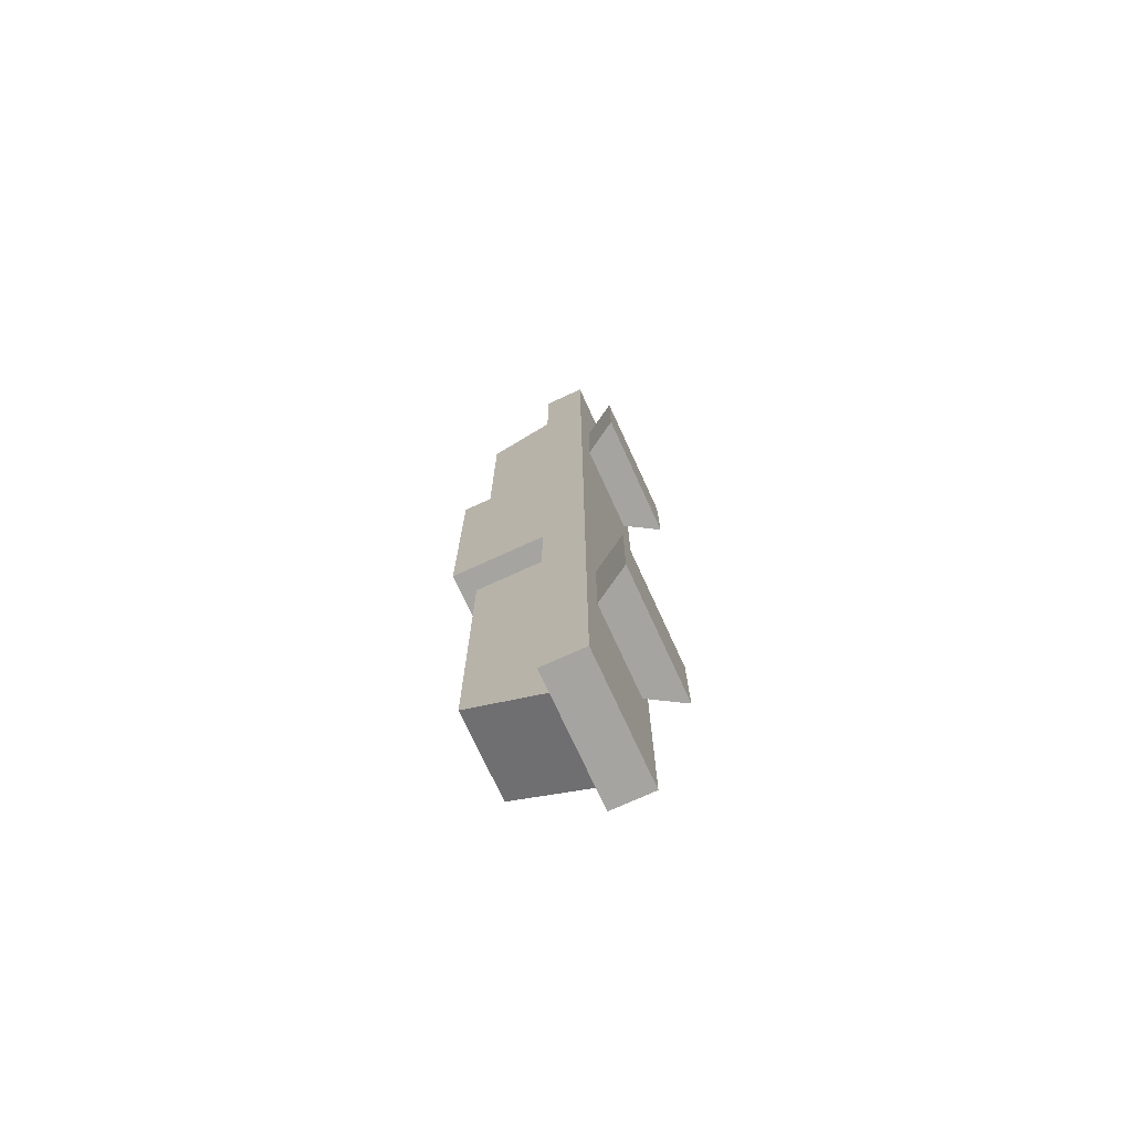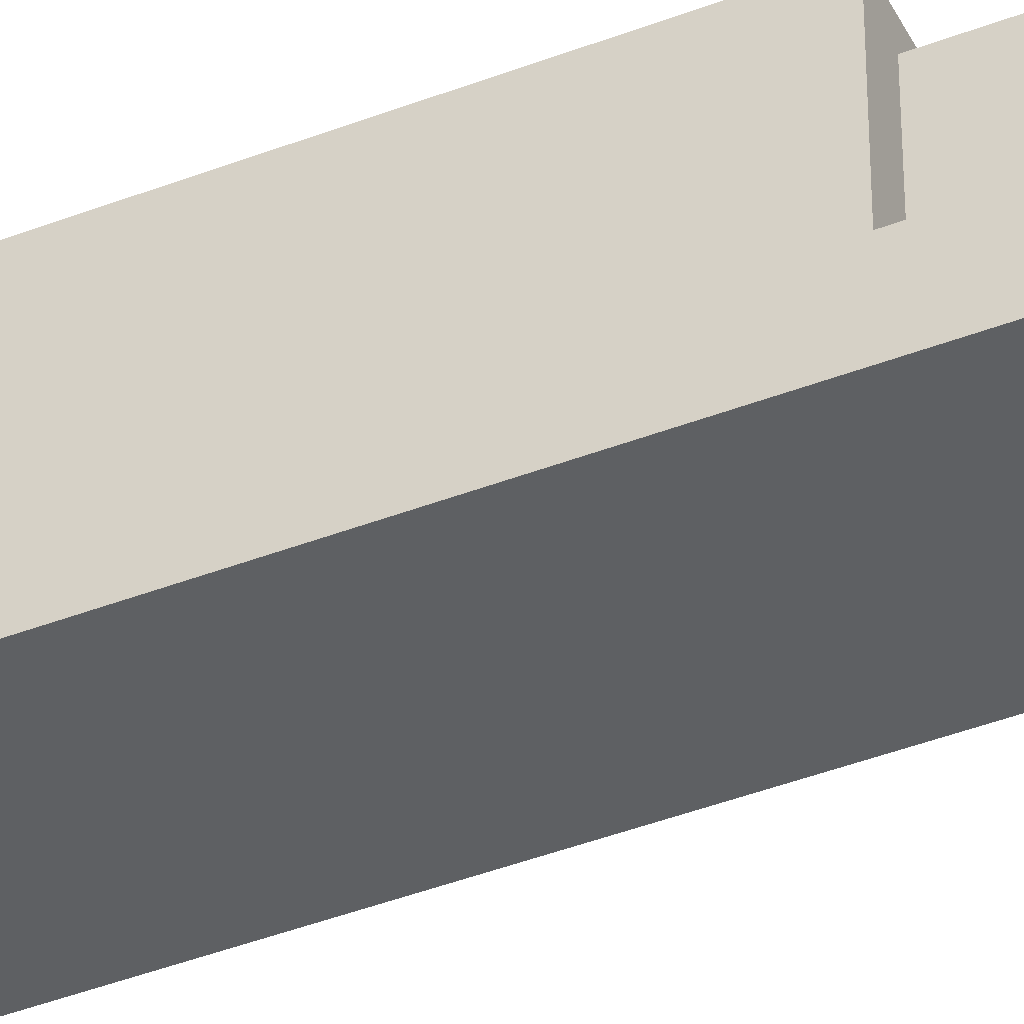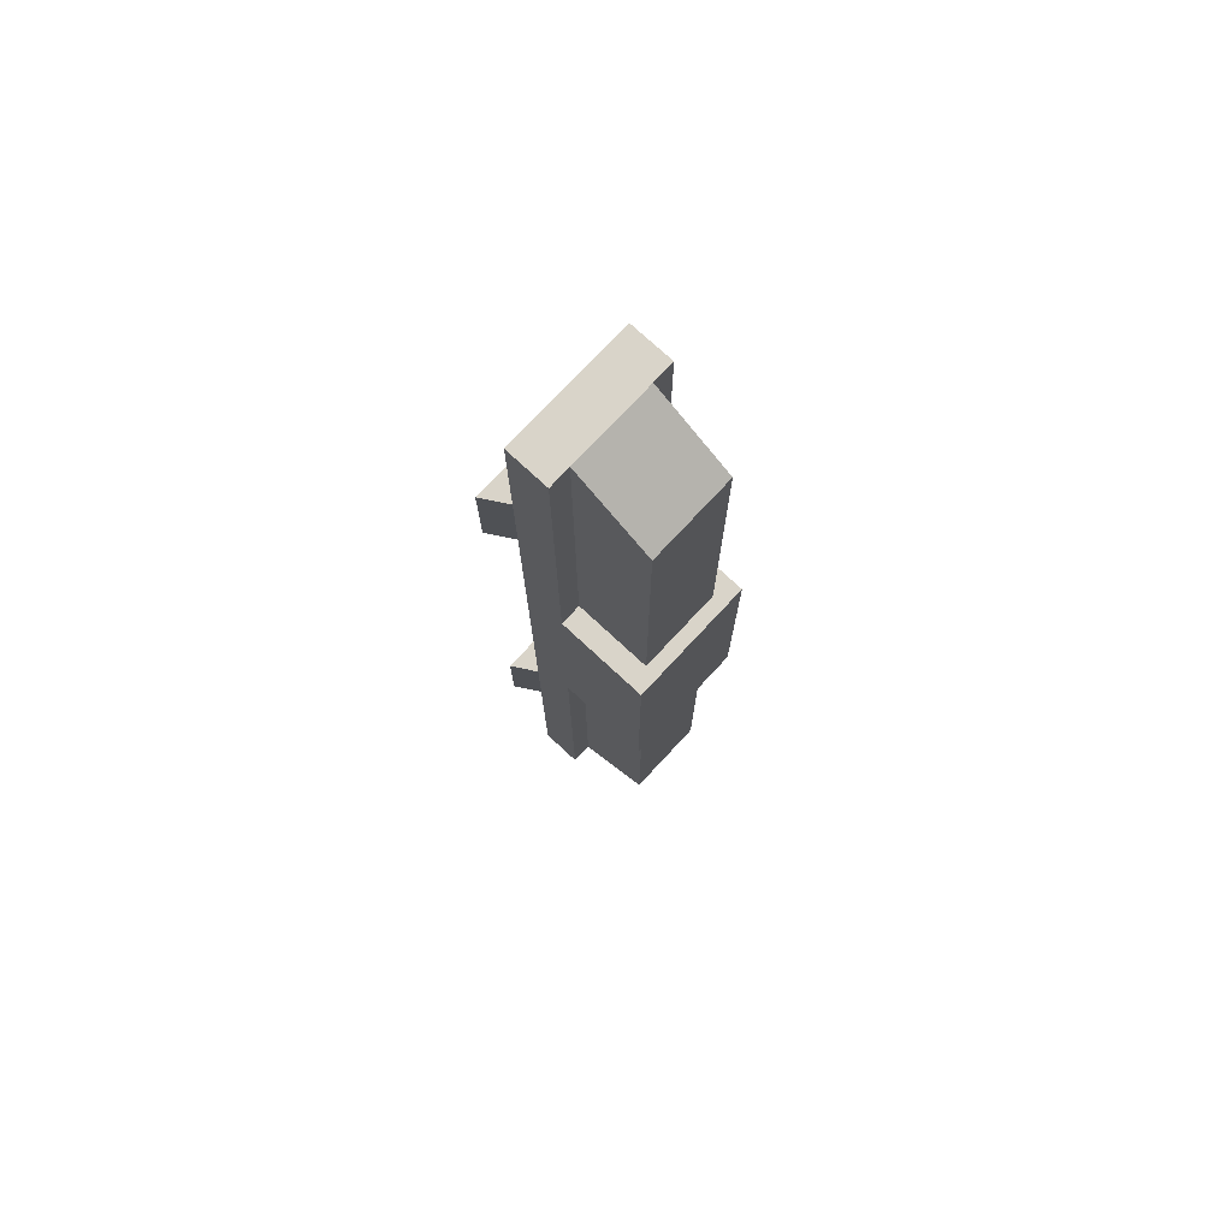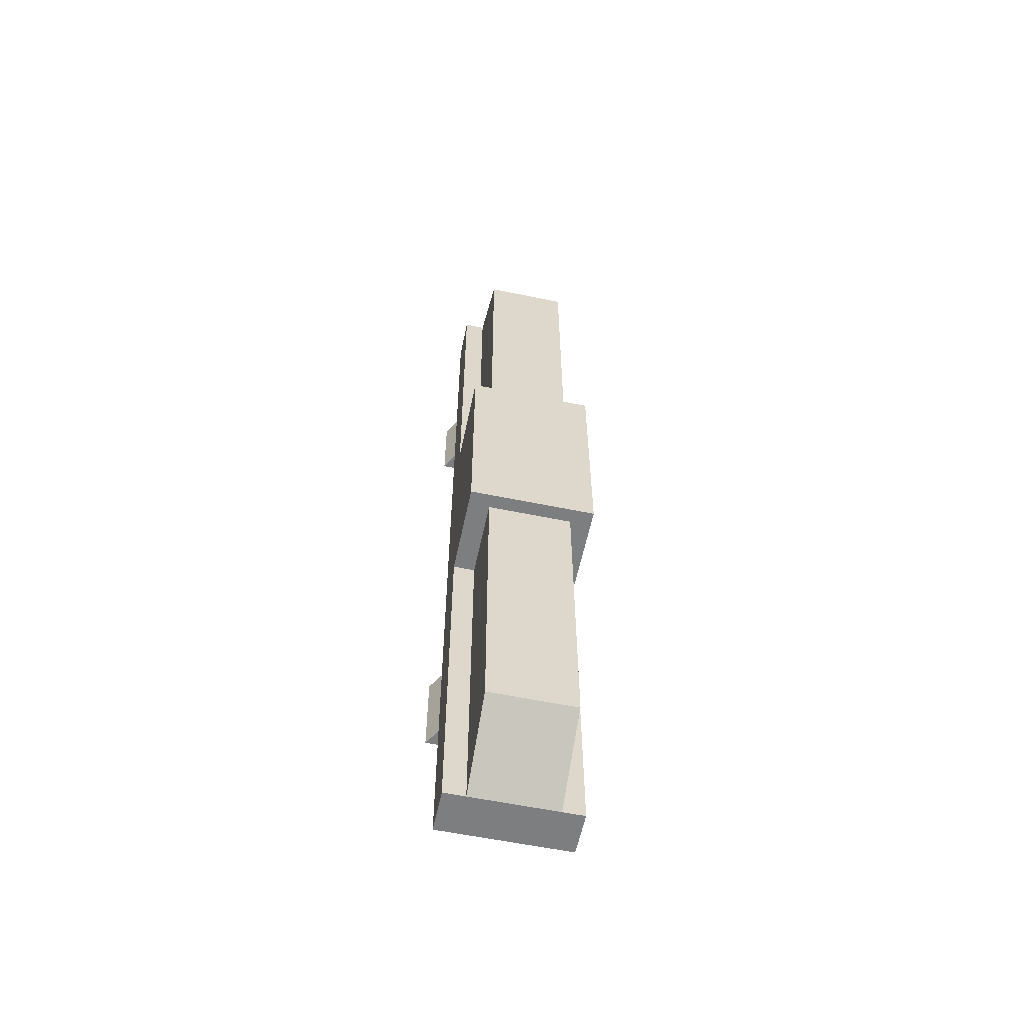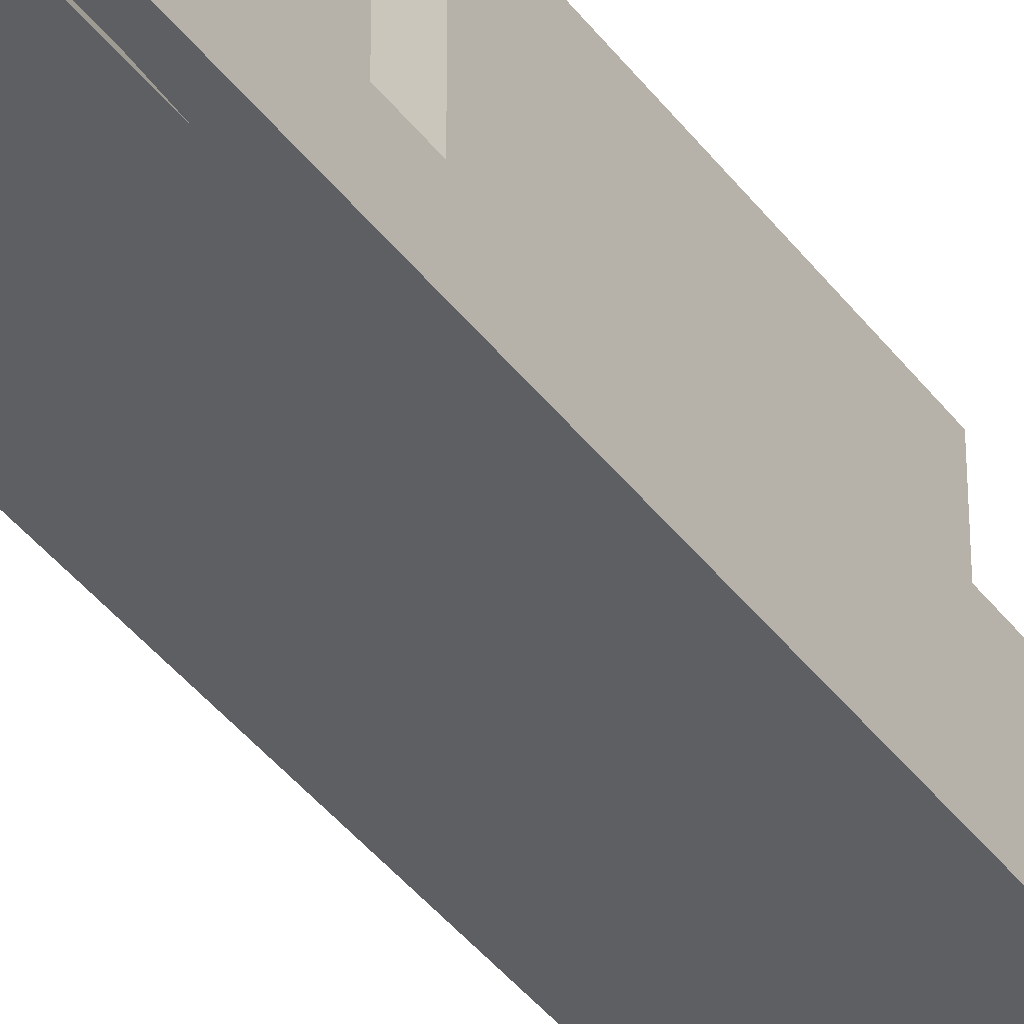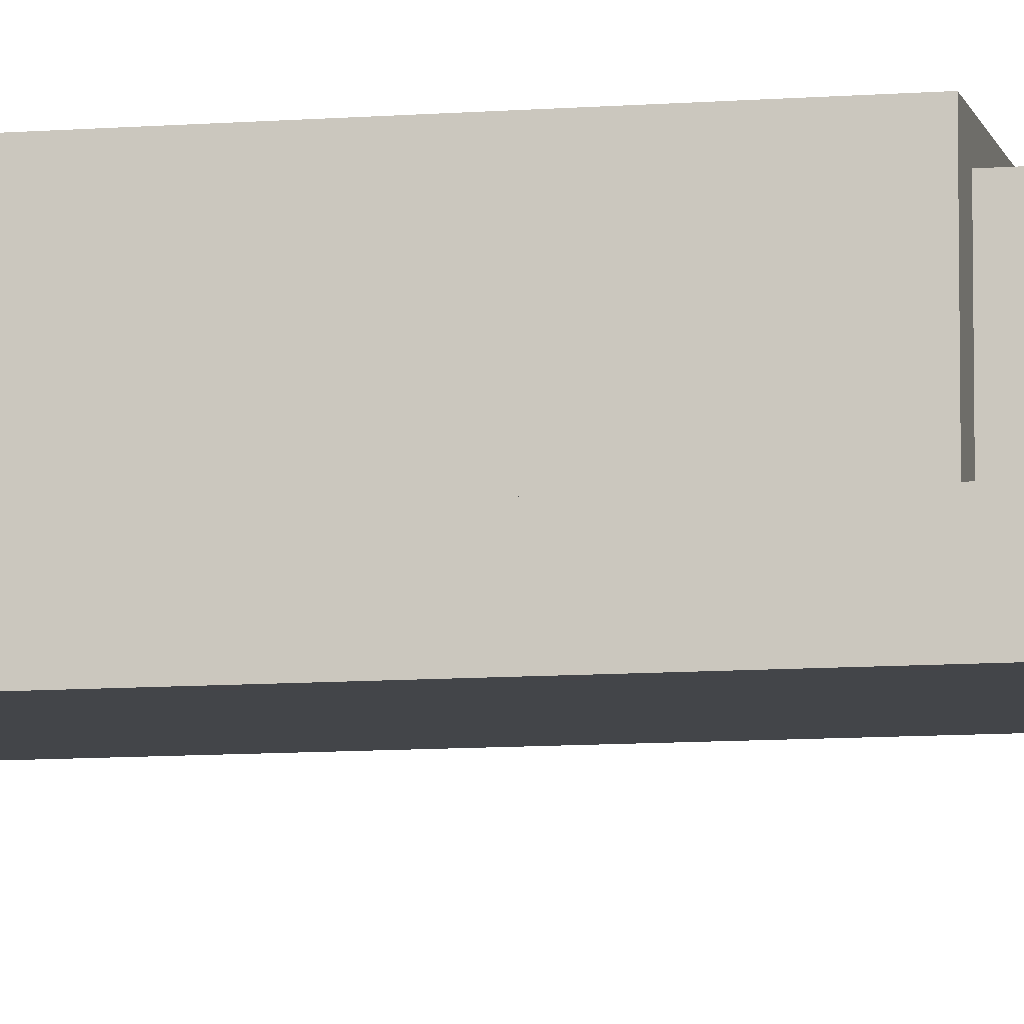
<metadata>
{"format":"obj","ext":"obj","renderer":"f3d","projection":"perspective","resolution":1024,"background":"white","views":[{"elev":-73.4,"azim":-65.4,"up":"+Z"},{"elev":-42.2,"azim":114.9,"up":"+Y"},{"elev":74.9,"azim":132.9,"up":"+Z"},{"elev":-59.3,"azim":168.1,"up":"+Z"},{"elev":-40.1,"azim":33.0,"up":"+Y"},{"elev":-8.9,"azim":-78.0,"up":"+Y"}]}
</metadata>
<code>
v 0.2611 2.159 -0.4878
v 0.1423 2.159 -0.4878
v 0.2611 2.159 -0.7122
v 0.1423 2.159 -0.7122
v 0.1423 2.073 -0.4878
v 0.1423 2.073 -0.7122
v 0.1623 2.073 -0.7122
v 0.2411 2.073 -0.7122
v 0.1623 2.073 -1.049
v 0.2411 2.073 -1.049
v 0.1623 2.073 -0.4878
v 0.2411 2.073 -0.4878
v 0.2611 2.073 -0.4878
v 0.2611 2.073 -0.7122
v 0.1623 2.073 -0.1512
v 0.2411 2.073 -0.1512
v 0.1623 2.145 -0.7122
v 0.2411 2.145 -0.7122
v 0.2411 2.145 -0.4878
v 0.1623 2.145 -0.4878
v 0.2677 2 -0.8968
v 0.2677 2 -0.8121
v 0.2479 2.033 -0.8968
v 0.2479 2.033 -0.8121
v 0.2677 2 -0.3879
v 0.2677 2 -0.3032
v 0.2479 2.033 -0.3879
v 0.2479 2.033 -0.3032
v 0.1423 2 -0.8121
v 0.1423 2 -0.8968
v 0.1621 2.033 -0.8121
v 0.1621 2.033 -0.8968
v 0.1423 2 -0.3032
v 0.1423 2 -0.3879
v 0.1621 2.033 -0.3032
v 0.1621 2.033 -0.3879
v 0.1423 2.033 -0.1512
v 0.1423 2.033 -0.3032
v 0.1423 2.073 -0.1512
v 0.1423 2.033 -0.3879
v 0.1423 2.033 -1.049
v 0.1423 2.073 -1.049
v 0.2611 2.033 -1.049
v 0.2611 2.073 -1.049
v 0.2611 2.073 -0.1512
v 0.2611 2.033 -0.1512
v 0.2411 2.145 -1.004
v 0.1623 2.145 -1.004
v 0.2411 2.145 -0.1961
v 0.1623 2.145 -0.1961
f 3 2 1
f 2 3 4
f 2 6 5
f 6 2 4
f 9 8 7
f 8 9 10
f 6 11 5
f 11 6 12
f 12 6 13
f 13 6 7
f 13 7 14
f 14 7 8
f 11 16 15
f 16 11 12
f 3 13 14
f 13 3 1
f 6 17 7
f 8 3 14
f 3 8 18
f 3 18 4
f 4 18 17
f 4 17 6
f 1 19 13
f 19 1 2
f 19 2 20
f 20 2 11
f 11 2 5
f 12 13 19
f 23 22 21
f 22 23 24
f 27 26 25
f 26 27 28
f 31 30 29
f 30 31 32
f 35 34 33
f 34 35 36
f 24 29 22
f 29 24 31
f 34 26 33
f 26 34 25
f 30 22 29
f 22 30 21
f 39 38 37
f 38 39 40
f 40 39 41
f 41 39 42
f 42 39 5
f 42 5 6
f 41 44 43
f 44 41 10
f 10 41 9
f 9 41 42
f 16 46 45
f 46 16 37
f 37 16 15
f 37 15 39
f 44 46 43
f 46 44 45
f 45 44 14
f 45 14 13
f 28 33 26
f 33 28 35
f 40 35 38
f 35 40 36
f 41 36 40
f 36 41 31
f 36 31 27
f 31 41 32
f 32 41 23
f 24 27 31
f 43 27 24
f 43 24 23
f 43 23 41
f 43 28 27
f 46 38 28
f 46 28 43
f 38 46 37
f 28 38 35
f 30 23 21
f 23 30 32
f 34 27 25
f 27 34 36
f 8 14 10
f 44 10 14
f 6 7 42
f 9 42 7
f 16 45 12
f 13 12 45
f 39 15 5
f 11 5 15
f 9 47 10
f 47 9 48
f 47 17 18
f 17 47 48
f 47 8 10
f 8 47 18
f 10 14 8
f 14 10 44
f 17 9 7
f 9 17 48
f 42 7 6
f 7 42 9
f 19 50 49
f 50 19 20
f 50 16 49
f 16 50 15
f 19 16 12
f 16 19 49
f 12 45 16
f 45 12 13
f 50 11 15
f 11 50 20
f 5 15 39
f 15 5 11

</code>
